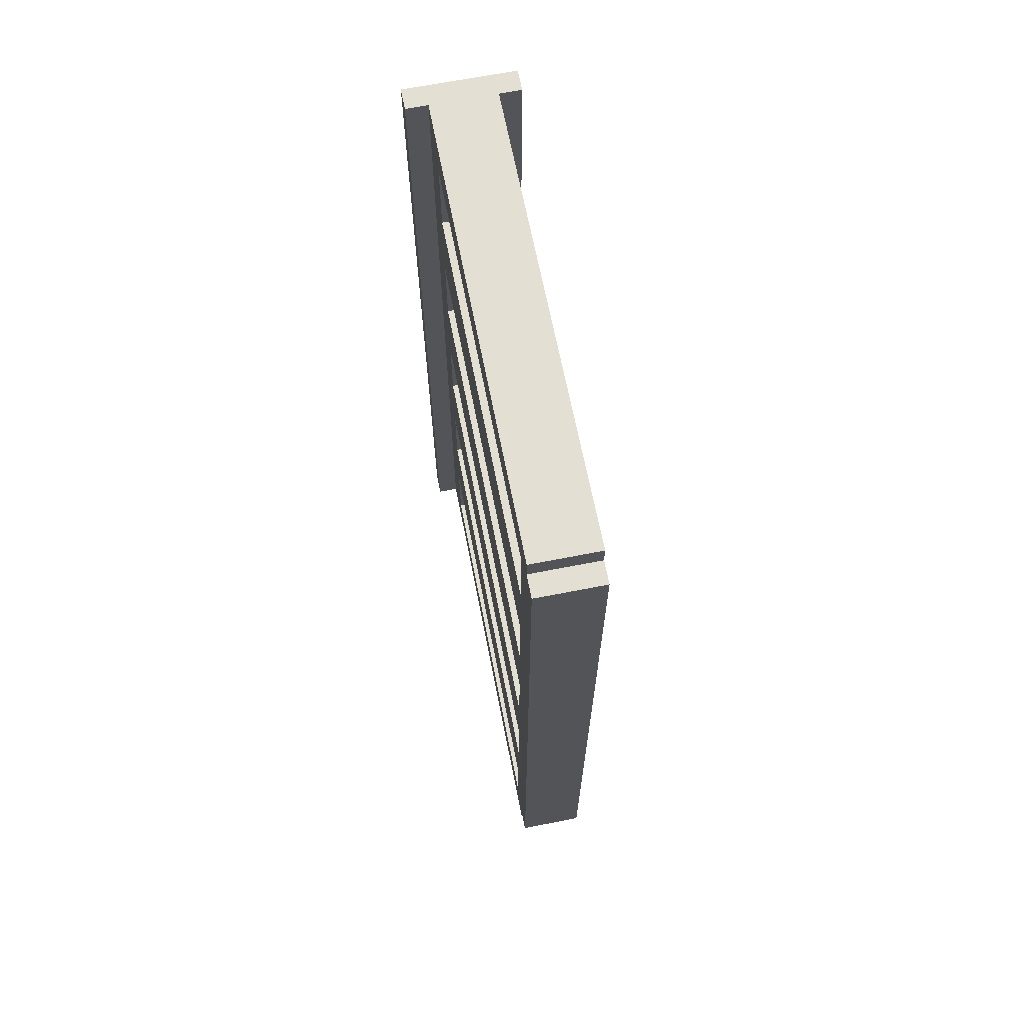
<metadata>
{"format":"obj","ext":"obj","renderer":"f3d","projection":"perspective","resolution":1024,"background":"white","views":[{"elev":67.1,"azim":168.9,"up":"+Z"}]}
</metadata>
<code>
o Zabor_1
v -5 0.1 -2
v -5 0.1 -6
v -5 0.2 -2
v -5 0.2 -6
v -4.9 0.2 -2
v -4.9 0.2 -6
v -4.9 0.7 -2
v -4.9 0.7 -6
v -4.9 2.3 -2
v -4.9 2.3 -2.1
v -4.9 2.3 -5.9
v -4.9 2.3 -6
v -4.9 2.4 -2.1
v -4.9 2.4 -5.9
v -4.7 0.4 -2.2
v -4.7 0.4 -2.6
v -4.7 0.4 -3
v -4.7 0.4 -3.4
v -4.7 0.4 -3.8
v -4.7 0.4 -4.2
v -4.7 0.4 -4.6
v -4.7 0.4 -5
v -4.7 0.4 -5.4
v -4.7 0.4 -5.8
v -4.7 0.5 -5.4
v -4.7 0.5 -5.5
v -4.7 0.5 -5.6
v -4.7 0.6 -4.6
v -4.7 0.6 -4.7
v -4.7 0.6 -5.4
v -4.7 0.6 -5.5
v -4.7 0.7 -2.2
v -4.7 0.7 -2.6
v -4.7 0.7 -3
v -4.7 0.7 -3.4
v -4.7 0.7 -3.8
v -4.7 0.7 -4.2
v -4.7 0.7 -4.6
v -4.7 0.7 -4.7
v -4.7 0.7 -4.8
v -4.7 0.7 -5
v -4.7 0.7 -5.5
v -4.7 0.7 -5.6
v -4.7 0.7 -5.8
v -4.7 0.8 -2.5
v -4.7 0.8 -2.6
v -4.7 0.8 -3
v -4.7 0.8 -3.3
v -4.7 0.8 -3.4
v -4.7 0.8 -4.6
v -4.7 0.8 -4.7
v -4.7 0.8 -4.8
v -4.7 0.8 -4.9
v -4.7 0.8 -5.4
v -4.7 0.9 -2.5
v -4.7 0.9 -2.6
v -4.7 0.9 -3
v -4.7 0.9 -3.3
v -4.7 0.9 -3.4
v -4.7 0.9 -5.4
v -4.7 0.9 -5.5
v -4.7 1 -4.1
v -4.7 1 -4.2
v -4.7 1 -4.6
v -4.7 1 -4.7
v -4.7 1 -4.8
v -4.7 1 -4.9
v -4.7 1 -5
v -4.7 1.1 -2.4
v -4.7 1.1 -2.5
v -4.7 1.1 -3
v -4.7 1.1 -3.3
v -4.7 1.1 -3.4
v -4.7 1.1 -3.8
v -4.7 1.1 -4.1
v -4.7 1.1 -4.2
v -4.7 1.1 -4.6
v -4.7 1.1 -5.4
v -4.7 1.2 -3
v -4.7 1.2 -3.3
v -4.7 1.2 -3.8
v -4.7 1.2 -4.1
v -4.7 1.2 -4.7
v -4.7 1.2 -4.8
v -4.7 1.2 -4.9
v -4.7 1.2 -5
v -4.7 1.2 -5.4
v -4.7 1.2 -5.5
v -4.7 1.3 -2.4
v -4.7 1.3 -2.5
v -4.7 1.3 -3.9
v -4.7 1.3 -4.2
v -4.7 1.3 -5.4
v -4.7 1.3 -5.5
v -4.7 1.3 -5.6
v -4.7 1.4 -3.8
v -4.7 1.4 -3.9
v -4.7 1.4 -4
v -4.7 1.4 -5.6
v -4.7 1.4 -5.7
v -4.7 1.5 -3.8
v -4.7 1.5 -3.9
v -4.7 1.5 -4.1
v -4.7 1.5 -4.2
v -4.7 1.5 -4.8
v -4.7 1.5 -4.9
v -4.7 1.5 -5
v -4.7 1.5 -5.4
v -4.7 1.5 -5.6
v -4.7 1.5 -5.7
v -4.7 1.5 -5.8
v -4.7 1.6 -2.5
v -4.7 1.6 -2.6
v -4.7 1.6 -3
v -4.7 1.6 -3.2
v -4.7 1.6 -3.8
v -4.7 1.6 -3.9
v -4.7 1.6 -4
v -4.7 1.6 -4.1
v -4.7 1.6 -5.4
v -4.7 1.6 -5.6
v -4.7 1.6 -5.7
v -4.7 1.7 -3
v -4.7 1.7 -3.2
v -4.7 1.7 -3.9
v -4.7 1.7 -4
v -4.7 1.7 -4.1
v -4.7 1.7 -4.2
v -4.7 1.7 -4.9
v -4.7 1.7 -5
v -4.7 1.7 -5.5
v -4.7 1.7 -5.6
v -4.7 1.7 -5.7
v -4.7 1.8 -2.6
v -4.7 1.8 -4
v -4.7 1.8 -4.1
v -4.7 1.8 -5.4
v -4.7 1.8 -5.5
v -4.7 1.8 -5.6
v -4.7 1.8 -5.7
v -4.7 1.8 -5.8
v -4.7 1.9 -3
v -4.7 1.9 -3.2
v -4.7 1.9 -4
v -4.7 1.9 -4.1
v -4.7 1.9 -4.2
v -4.7 1.9 -5.4
v -4.7 1.9 -5.5
v -4.7 1.9 -5.6
v -4.7 1.9 -5.7
v -4.7 2 -4.1
v -4.7 2 -4.2
v -4.7 2 -5
v -4.7 2 -5.4
v -4.7 2 -5.6
v -4.7 2.2 -2.2
v -4.7 2.2 -2.6
v -4.7 2.2 -3
v -4.7 2.2 -3.4
v -4.7 2.2 -3.8
v -4.7 2.2 -4.2
v -4.7 2.2 -4.6
v -4.7 2.2 -5
v -4.7 2.2 -5.4
v -4.7 2.2 -5.8
v -4.6 0.2 -2
v -4.6 0.2 -6
v -4.6 0.4 -2.2
v -4.6 0.4 -2.6
v -4.6 0.4 -3
v -4.6 0.4 -3.4
v -4.6 0.4 -3.8
v -4.6 0.4 -4.2
v -4.6 0.4 -4.6
v -4.6 0.4 -5
v -4.6 0.4 -5.4
v -4.6 0.4 -5.8
v -4.6 0.6 -5.3
v -4.6 0.6 -5.4
v -4.6 0.7 -2
v -4.6 0.7 -2.2
v -4.6 0.7 -2.6
v -4.6 0.7 -3
v -4.6 0.7 -3.4
v -4.6 0.7 -3.8
v -4.6 0.7 -4.2
v -4.6 0.7 -4.4
v -4.6 0.7 -4.5
v -4.6 0.7 -4.6
v -4.6 0.7 -5
v -4.6 0.7 -5.3
v -4.6 0.7 -5.8
v -4.6 0.7 -6
v -4.6 0.8 -2.6
v -4.6 0.8 -3
v -4.6 0.8 -3.4
v -4.6 0.8 -3.5
v -4.6 0.8 -3.6
v -4.6 0.8 -5.2
v -4.6 0.8 -5.3
v -4.6 0.8 -5.4
v -4.6 0.9 -2.6
v -4.6 0.9 -3
v -4.6 1 -3.6
v -4.6 1 -3.7
v -4.6 1 -4.2
v -4.6 1 -4.4
v -4.6 1 -4.5
v -4.6 1 -5
v -4.6 1 -5.2
v -4.6 1 -5.3
v -4.6 1.1 -2.7
v -4.6 1.1 -2.8
v -4.6 1.1 -3
v -4.6 1.1 -3.4
v -4.6 1.1 -3.5
v -4.6 1.1 -3.6
v -4.6 1.1 -3.7
v -4.6 1.1 -3.8
v -4.6 1.1 -4.2
v -4.6 1.1 -4.4
v -4.6 1.1 -4.5
v -4.6 1.1 -4.6
v -4.6 1.1 -5.1
v -4.6 1.1 -5.2
v -4.6 1.1 -5.3
v -4.6 1.1 -5.4
v -4.6 1.2 -3.5
v -4.6 1.2 -3.6
v -4.6 1.2 -3.7
v -4.6 1.2 -5
v -4.6 1.2 -5.1
v -4.6 1.2 -5.2
v -4.6 1.2 -5.3
v -4.6 1.2 -5.4
v -4.6 1.3 -3.6
v -4.6 1.3 -3.7
v -4.6 1.3 -4.2
v -4.6 1.3 -4.3
v -4.6 1.3 -4.4
v -4.6 1.3 -4.5
v -4.6 1.3 -5.2
v -4.6 1.3 -5.4
v -4.6 1.4 -3.7
v -4.6 1.4 -3.8
v -4.6 1.5 -2.7
v -4.6 1.5 -2.8
v -4.6 1.5 -2.9
v -4.6 1.5 -3.7
v -4.6 1.5 -3.8
v -4.6 1.5 -4.2
v -4.6 1.5 -4.3
v -4.6 1.5 -5.2
v -4.6 1.5 -5.3
v -4.6 1.5 -5.4
v -4.6 1.6 -2.8
v -4.6 1.6 -2.9
v -4.6 1.6 -3
v -4.6 1.6 -4.3
v -4.6 1.6 -4.4
v -4.6 1.6 -5.2
v -4.6 1.6 -5.3
v -4.6 1.6 -5.4
v -4.6 1.7 -2.9
v -4.6 1.7 -3
v -4.6 1.7 -5
v -4.6 1.7 -5.1
v -4.6 1.8 -2.6
v -4.6 1.8 -2.8
v -4.6 1.9 -2.8
v -4.6 1.9 -3
v -4.6 1.9 -5.3
v -4.6 1.9 -5.4
v -4.6 2 -4.2
v -4.6 2 -4.3
v -4.6 2 -5
v -4.6 2 -5.1
v -4.6 2 -5.4
v -4.6 2.2 -2.2
v -4.6 2.2 -2.6
v -4.6 2.2 -3
v -4.6 2.2 -3.4
v -4.6 2.2 -3.8
v -4.6 2.2 -4.2
v -4.6 2.2 -4.6
v -4.6 2.2 -5
v -4.6 2.2 -5.4
v -4.6 2.2 -5.8
v -4.6 2.3 -2
v -4.6 2.3 -2.1
v -4.6 2.3 -5.9
v -4.6 2.3 -6
v -4.6 2.4 -2.1
v -4.6 2.4 -5.9
v -4.5 0.1 -2
v -4.5 0.1 -6
v -4.5 0.2 -2
v -4.5 0.2 -6
v -5 0.1 -2
v -5 0.2 -2
v -4.9 0.2 -2
v -4.9 0.7 -2
v -4.9 2.3 -2
v -4.6 0.2 -2
v -4.6 0.7 -2
v -4.6 2.3 -2
v -4.5 0.1 -2
v -4.5 0.2 -2
v -4.9 2.3 -2.1
v -4.9 2.4 -2.1
v -4.6 2.3 -2.1
v -4.6 2.4 -2.1
v -4.7 0.4 -2.6
v -4.7 0.7 -2.6
v -4.7 0.8 -2.6
v -4.7 0.9 -2.6
v -4.7 1.6 -2.6
v -4.7 1.8 -2.6
v -4.7 2.2 -2.6
v -4.6 0.4 -2.6
v -4.6 0.7 -2.6
v -4.6 0.8 -2.6
v -4.6 0.9 -2.6
v -4.6 1.8 -2.6
v -4.6 2.2 -2.6
v -4.7 0.4 -3.4
v -4.7 0.7 -3.4
v -4.7 0.8 -3.4
v -4.7 0.9 -3.4
v -4.7 1.1 -3.4
v -4.7 2.2 -3.4
v -4.6 0.4 -3.4
v -4.6 0.7 -3.4
v -4.6 0.8 -3.4
v -4.6 1.1 -3.4
v -4.6 2.2 -3.4
v -4.7 0.4 -4.2
v -4.7 0.7 -4.2
v -4.7 1 -4.2
v -4.7 1.1 -4.2
v -4.7 1.3 -4.2
v -4.7 1.5 -4.2
v -4.7 1.7 -4.2
v -4.7 1.9 -4.2
v -4.7 2 -4.2
v -4.7 2.2 -4.2
v -4.6 0.4 -4.2
v -4.6 0.7 -4.2
v -4.6 1 -4.2
v -4.6 1.1 -4.2
v -4.6 1.3 -4.2
v -4.6 1.5 -4.2
v -4.6 2 -4.2
v -4.6 2.2 -4.2
v -4.7 0.4 -5
v -4.7 0.7 -5
v -4.7 1 -5
v -4.7 1.2 -5
v -4.7 1.5 -5
v -4.7 1.7 -5
v -4.7 2 -5
v -4.7 2.2 -5
v -4.6 0.4 -5
v -4.6 0.7 -5
v -4.6 1 -5
v -4.6 1.2 -5
v -4.6 1.7 -5
v -4.6 2 -5
v -4.6 2.2 -5
v -4.7 0.4 -5.8
v -4.7 0.7 -5.8
v -4.7 1.5 -5.8
v -4.7 1.8 -5.8
v -4.7 2.2 -5.8
v -4.6 0.4 -5.8
v -4.6 0.7 -5.8
v -4.6 2.2 -5.8
v -4.7 0.4 -2.2
v -4.7 0.7 -2.2
v -4.7 2.2 -2.2
v -4.6 0.4 -2.2
v -4.6 0.7 -2.2
v -4.6 2.2 -2.2
v -4.7 0.4 -3
v -4.7 0.7 -3
v -4.7 0.8 -3
v -4.7 0.9 -3
v -4.7 1.1 -3
v -4.7 1.2 -3
v -4.7 1.6 -3
v -4.7 1.7 -3
v -4.7 1.9 -3
v -4.7 2.2 -3
v -4.6 0.4 -3
v -4.6 0.7 -3
v -4.6 0.8 -3
v -4.6 0.9 -3
v -4.6 1.1 -3
v -4.6 1.6 -3
v -4.6 1.7 -3
v -4.6 1.9 -3
v -4.6 2.2 -3
v -4.7 0.4 -3.8
v -4.7 0.7 -3.8
v -4.7 1.1 -3.8
v -4.7 1.2 -3.8
v -4.7 1.4 -3.8
v -4.7 1.5 -3.8
v -4.7 1.6 -3.8
v -4.7 2.2 -3.8
v -4.6 0.4 -3.8
v -4.6 0.7 -3.8
v -4.6 1.1 -3.8
v -4.6 1.4 -3.8
v -4.6 1.5 -3.8
v -4.6 2.2 -3.8
v -4.7 0.4 -4.6
v -4.7 0.6 -4.6
v -4.7 0.7 -4.6
v -4.7 0.8 -4.6
v -4.7 1 -4.6
v -4.7 1.1 -4.6
v -4.7 2.2 -4.6
v -4.6 0.4 -4.6
v -4.6 0.7 -4.6
v -4.6 1.1 -4.6
v -4.6 2.2 -4.6
v -4.7 0.4 -5.4
v -4.7 0.5 -5.4
v -4.7 0.6 -5.4
v -4.7 0.8 -5.4
v -4.7 0.9 -5.4
v -4.7 1.1 -5.4
v -4.7 1.2 -5.4
v -4.7 1.3 -5.4
v -4.7 1.5 -5.4
v -4.7 1.6 -5.4
v -4.7 1.8 -5.4
v -4.7 1.9 -5.4
v -4.7 2 -5.4
v -4.7 2.2 -5.4
v -4.6 0.4 -5.4
v -4.6 0.6 -5.4
v -4.6 0.8 -5.4
v -4.6 1.1 -5.4
v -4.6 1.2 -5.4
v -4.6 1.3 -5.4
v -4.6 1.5 -5.4
v -4.6 1.6 -5.4
v -4.6 1.9 -5.4
v -4.6 2 -5.4
v -4.6 2.2 -5.4
v -4.9 2.3 -5.9
v -4.9 2.4 -5.9
v -4.6 2.3 -5.9
v -4.6 2.4 -5.9
v -5 0.1 -6
v -5 0.2 -6
v -4.9 0.2 -6
v -4.9 0.7 -6
v -4.9 2.3 -6
v -4.6 0.2 -6
v -4.6 0.7 -6
v -4.6 2.3 -6
v -4.5 0.1 -6
v -4.5 0.2 -6
v -5 0.1 -2
v -4.5 0.1 -2
v -4.8 0.1 -5.6
v -4.7 0.1 -5.6
v -4.8 0.1 -5.9
v -4.7 0.1 -5.9
v -5 0.1 -6
v -4.5 0.1 -6
v -4.7 2.2 -2.2
v -4.6 2.2 -2.2
v -4.7 2.2 -2.6
v -4.6 2.2 -2.6
v -4.7 2.2 -3
v -4.6 2.2 -3
v -4.7 2.2 -3.4
v -4.6 2.2 -3.4
v -4.7 2.2 -3.8
v -4.6 2.2 -3.8
v -4.7 2.2 -4.2
v -4.6 2.2 -4.2
v -4.7 2.2 -4.6
v -4.6 2.2 -4.6
v -4.7 2.2 -5
v -4.6 2.2 -5
v -4.7 2.2 -5.4
v -4.6 2.2 -5.4
v -4.7 2.2 -5.8
v -4.6 2.2 -5.8
v -5 0.2 -2
v -4.9 0.2 -2
v -4.6 0.2 -2
v -4.5 0.2 -2
v -5 0.2 -6
v -4.9 0.2 -6
v -4.6 0.2 -6
v -4.5 0.2 -6
v -4.7 0.4 -2.2
v -4.6 0.4 -2.2
v -4.7 0.4 -2.6
v -4.6 0.4 -2.6
v -4.7 0.4 -3
v -4.6 0.4 -3
v -4.7 0.4 -3.4
v -4.6 0.4 -3.4
v -4.7 0.4 -3.8
v -4.6 0.4 -3.8
v -4.7 0.4 -4.2
v -4.6 0.4 -4.2
v -4.7 0.4 -4.6
v -4.6 0.4 -4.6
v -4.7 0.4 -5
v -4.6 0.4 -5
v -4.7 0.4 -5.4
v -4.6 0.4 -5.4
v -4.7 0.4 -5.8
v -4.6 0.4 -5.8
v -4.9 2.3 -2
v -4.6 2.3 -2
v -4.9 2.3 -2.1
v -4.6 2.3 -2.1
v -4.9 2.3 -5.9
v -4.6 2.3 -5.9
v -4.9 2.3 -6
v -4.6 2.3 -6
v -4.9 2.4 -2.1
v -4.6 2.4 -2.1
v -4.9 2.4 -5.9
v -4.6 2.4 -5.9
f 3 2 1
f 4 2 3
f 7 6 5
f 8 6 7
f 9 8 7
f 10 8 9
f 11 8 10
f 12 8 11
f 13 11 10
f 14 11 13
f 23 24 25
f 25 24 26
f 26 24 27
f 21 22 28
f 28 22 29
f 25 26 30
f 26 27 31
f 30 26 31
f 15 16 32
f 32 16 33
f 17 18 34
f 34 18 35
f 19 20 36
f 36 20 37
f 28 29 38
f 29 22 39
f 38 29 39
f 39 22 40
f 40 22 41
f 31 27 42
f 30 31 42
f 27 24 43
f 42 27 43
f 43 24 44
f 32 33 45
f 45 33 46
f 34 35 47
f 47 35 48
f 48 35 49
f 39 40 50
f 38 39 50
f 50 40 51
f 40 41 52
f 51 40 52
f 52 41 53
f 30 42 54
f 45 46 55
f 32 45 55
f 55 46 56
f 47 48 57
f 48 49 58
f 57 48 58
f 58 49 59
f 54 42 60
f 42 43 61
f 60 42 61
f 43 44 61
f 36 37 62
f 62 37 63
f 50 51 64
f 51 52 65
f 64 51 65
f 52 53 65
f 65 53 66
f 53 41 67
f 66 53 67
f 67 41 68
f 32 55 69
f 55 56 70
f 69 55 70
f 57 58 71
f 58 59 72
f 71 58 72
f 72 59 73
f 36 62 74
f 62 63 75
f 74 62 75
f 75 63 76
f 64 65 77
f 60 61 78
f 71 72 79
f 72 73 80
f 79 72 80
f 74 75 81
f 75 76 82
f 81 75 82
f 65 66 83
f 77 65 83
f 66 67 84
f 83 66 84
f 67 68 84
f 84 68 85
f 85 68 86
f 78 61 87
f 61 44 88
f 87 61 88
f 32 69 89
f 69 70 89
f 70 56 90
f 89 70 90
f 81 82 91
f 82 76 92
f 91 82 92
f 87 88 93
f 88 44 94
f 93 88 94
f 94 44 95
f 81 91 96
f 91 92 97
f 96 91 97
f 97 92 98
f 95 44 99
f 93 94 99
f 94 95 99
f 99 44 100
f 97 98 101
f 96 97 101
f 101 98 102
f 98 92 103
f 103 92 104
f 83 84 105
f 84 85 105
f 85 86 106
f 105 85 106
f 106 86 107
f 99 100 108
f 93 99 108
f 108 100 109
f 100 44 110
f 109 100 110
f 110 44 111
f 90 56 112
f 89 90 112
f 112 56 113
f 79 80 114
f 114 80 115
f 101 102 116
f 102 98 117
f 116 102 117
f 98 103 118
f 117 98 118
f 103 104 119
f 118 103 119
f 108 109 120
f 110 111 121
f 120 109 121
f 109 110 121
f 121 111 122
f 114 115 123
f 115 80 124
f 123 115 124
f 117 118 125
f 116 117 125
f 118 119 126
f 125 118 126
f 119 104 127
f 126 119 127
f 127 104 128
f 106 107 129
f 105 106 129
f 129 107 130
f 120 121 131
f 121 122 132
f 131 121 132
f 122 111 133
f 132 122 133
f 112 113 134
f 125 126 135
f 127 128 135
f 126 127 135
f 135 128 136
f 120 131 137
f 131 132 138
f 137 131 138
f 132 133 139
f 138 132 139
f 133 111 140
f 139 133 140
f 140 111 141
f 123 124 142
f 124 80 143
f 142 124 143
f 125 135 144
f 135 136 144
f 136 128 145
f 144 136 145
f 145 128 146
f 137 138 147
f 138 139 148
f 147 138 148
f 139 140 148
f 148 140 149
f 140 141 150
f 149 140 150
f 145 146 151
f 144 145 151
f 151 146 152
f 129 130 153
f 148 149 154
f 147 148 154
f 149 150 155
f 154 149 155
f 32 89 156
f 112 134 156
f 89 112 156
f 156 134 157
f 142 143 158
f 80 73 159
f 158 143 159
f 143 80 159
f 116 125 160
f 144 151 160
f 151 152 160
f 125 144 160
f 160 152 161
f 77 83 162
f 83 105 162
f 105 129 162
f 129 153 162
f 162 153 163
f 154 155 164
f 155 150 165
f 164 155 165
f 150 141 165
f 166 167 168
f 168 167 169
f 169 167 170
f 170 167 171
f 171 167 172
f 172 167 173
f 173 167 174
f 174 167 175
f 175 167 176
f 176 167 177
f 175 176 178
f 178 176 179
f 166 168 180
f 180 168 181
f 169 170 182
f 182 170 183
f 171 172 184
f 184 172 185
f 173 174 186
f 186 174 187
f 187 174 188
f 188 174 189
f 175 178 190
f 178 179 191
f 190 178 191
f 177 167 192
f 192 167 193
f 182 183 194
f 194 183 195
f 184 185 196
f 196 185 197
f 197 185 198
f 190 191 199
f 191 179 200
f 199 191 200
f 200 179 201
f 194 195 202
f 202 195 203
f 198 185 204
f 197 198 204
f 204 185 205
f 186 187 206
f 187 188 207
f 206 187 207
f 188 189 208
f 207 188 208
f 190 199 209
f 199 200 210
f 209 199 210
f 200 201 211
f 210 200 211
f 202 203 212
f 212 203 213
f 213 203 214
f 196 197 215
f 197 204 216
f 215 197 216
f 204 205 216
f 216 205 217
f 205 185 218
f 217 205 218
f 218 185 219
f 206 207 220
f 207 208 221
f 220 207 221
f 208 189 222
f 221 208 222
f 222 189 223
f 209 210 224
f 210 211 225
f 224 210 225
f 211 201 226
f 225 211 226
f 226 201 227
f 216 217 228
f 215 216 228
f 218 219 229
f 228 217 229
f 217 218 229
f 229 219 230
f 209 224 231
f 224 225 232
f 231 224 232
f 225 226 232
f 232 226 233
f 226 227 234
f 233 226 234
f 234 227 235
f 229 230 236
f 228 229 236
f 230 219 237
f 236 230 237
f 220 221 238
f 221 222 238
f 238 222 239
f 239 222 240
f 222 223 241
f 240 222 241
f 232 233 242
f 234 235 242
f 231 232 242
f 233 234 242
f 242 235 243
f 237 219 244
f 236 237 244
f 244 219 245
f 212 213 246
f 202 212 246
f 213 214 247
f 246 213 247
f 247 214 248
f 244 245 249
f 236 244 249
f 249 245 250
f 238 239 251
f 239 240 252
f 251 239 252
f 242 243 253
f 231 242 253
f 253 243 254
f 254 243 255
f 247 248 256
f 246 247 256
f 248 214 257
f 256 248 257
f 257 214 258
f 252 240 259
f 251 252 259
f 240 241 260
f 259 240 260
f 231 253 261
f 253 254 261
f 254 255 262
f 261 254 262
f 262 255 263
f 257 258 264
f 256 257 264
f 264 258 265
f 231 261 266
f 261 262 266
f 266 262 267
f 202 246 268
f 246 256 268
f 264 265 268
f 256 264 268
f 268 265 269
f 268 269 270
f 269 265 270
f 270 265 271
f 267 262 272
f 262 263 272
f 272 263 273
f 251 259 274
f 259 260 275
f 274 259 275
f 266 267 276
f 267 272 277
f 276 267 277
f 272 273 277
f 277 273 278
f 180 181 279
f 270 271 280
f 268 270 280
f 280 271 281
f 215 228 282
f 249 250 282
f 228 236 282
f 236 249 282
f 282 250 283
f 274 275 284
f 275 260 285
f 241 223 285
f 284 275 285
f 260 241 285
f 276 277 286
f 277 278 286
f 286 278 287
f 192 193 288
f 286 287 289
f 287 288 289
f 285 286 289
f 280 281 289
f 282 283 289
f 180 279 289
f 279 280 289
f 284 285 289
f 281 282 289
f 283 284 289
f 289 288 290
f 288 193 291
f 290 288 291
f 291 193 292
f 290 291 293
f 293 291 294
f 295 296 297
f 297 296 298
f 301 300 299
f 304 301 299
f 304 302 301
f 305 303 302
f 305 302 304
f 306 303 305
f 307 304 299
f 308 304 307
f 311 310 309
f 312 310 311
f 320 314 313
f 321 315 314
f 321 314 320
f 322 316 315
f 322 315 321
f 323 317 316
f 323 316 322
f 323 318 317
f 324 319 318
f 324 318 323
f 325 319 324
f 332 327 326
f 333 328 327
f 333 327 332
f 334 329 328
f 334 328 333
f 334 330 329
f 335 331 330
f 335 330 334
f 336 331 335
f 347 338 337
f 348 339 338
f 348 338 347
f 349 340 339
f 349 339 348
f 350 341 340
f 350 340 349
f 351 342 341
f 351 341 350
f 352 343 342
f 352 342 351
f 352 344 343
f 352 345 344
f 353 346 345
f 353 345 352
f 354 346 353
f 363 356 355
f 364 357 356
f 364 356 363
f 365 358 357
f 365 357 364
f 366 359 358
f 366 358 365
f 366 360 359
f 367 361 360
f 367 360 366
f 368 362 361
f 368 361 367
f 369 362 368
f 375 371 370
f 376 374 373
f 376 371 375
f 376 372 371
f 376 373 372
f 377 374 376
f 378 379 381
f 379 380 382
f 381 379 382
f 382 380 383
f 384 385 394
f 385 386 395
f 394 385 395
f 386 387 396
f 395 386 396
f 387 388 397
f 396 387 397
f 388 389 398
f 397 388 398
f 389 390 398
f 390 391 399
f 398 390 399
f 391 392 400
f 399 391 400
f 392 393 401
f 400 392 401
f 401 393 402
f 403 404 411
f 404 405 412
f 411 404 412
f 405 406 413
f 412 405 413
f 406 407 413
f 407 408 414
f 413 407 414
f 409 410 415
f 414 408 415
f 408 409 415
f 415 410 416
f 417 418 424
f 418 419 424
f 421 422 425
f 424 419 425
f 419 420 425
f 420 421 425
f 422 423 426
f 425 422 426
f 426 423 427
f 428 429 442
f 429 430 442
f 430 431 443
f 442 430 443
f 431 432 444
f 443 431 444
f 432 433 444
f 433 434 445
f 444 433 445
f 434 435 446
f 445 434 446
f 435 436 447
f 446 435 447
f 436 437 448
f 447 436 448
f 438 439 449
f 448 437 449
f 437 438 449
f 439 440 450
f 449 439 450
f 440 441 451
f 450 440 451
f 451 441 452
f 453 454 455
f 455 454 456
f 457 458 459
f 457 459 462
f 459 460 462
f 460 461 463
f 462 460 463
f 463 461 464
f 457 462 465
f 465 462 466
f 469 468 467
f 470 468 469
f 471 469 467
f 471 470 469
f 472 468 470
f 472 470 471
f 473 471 467
f 473 472 471
f 474 468 472
f 474 472 473
f 477 476 475
f 478 476 477
f 481 480 479
f 482 480 481
f 485 484 483
f 486 484 485
f 489 488 487
f 490 488 489
f 493 492 491
f 494 492 493
f 495 496 499
f 499 496 500
f 497 498 501
f 501 498 502
f 503 504 505
f 505 504 506
f 507 508 509
f 509 508 510
f 511 512 513
f 513 512 514
f 515 516 517
f 517 516 518
f 519 520 521
f 521 520 522
f 523 524 525
f 525 524 526
f 527 528 529
f 529 528 530
f 531 532 533
f 533 532 534

</code>
